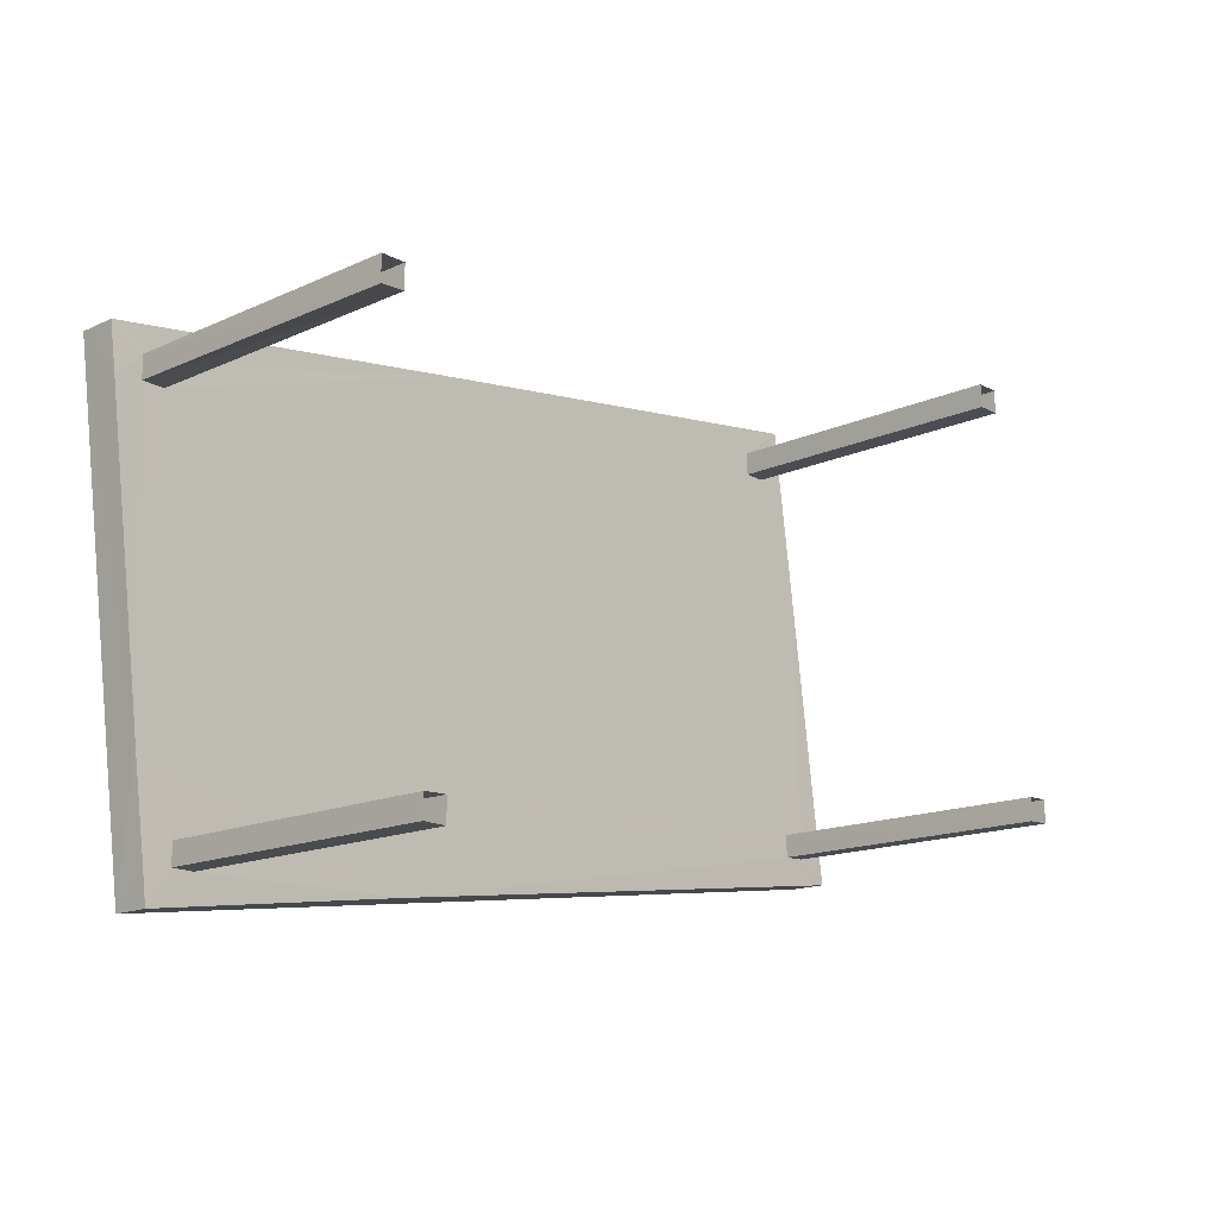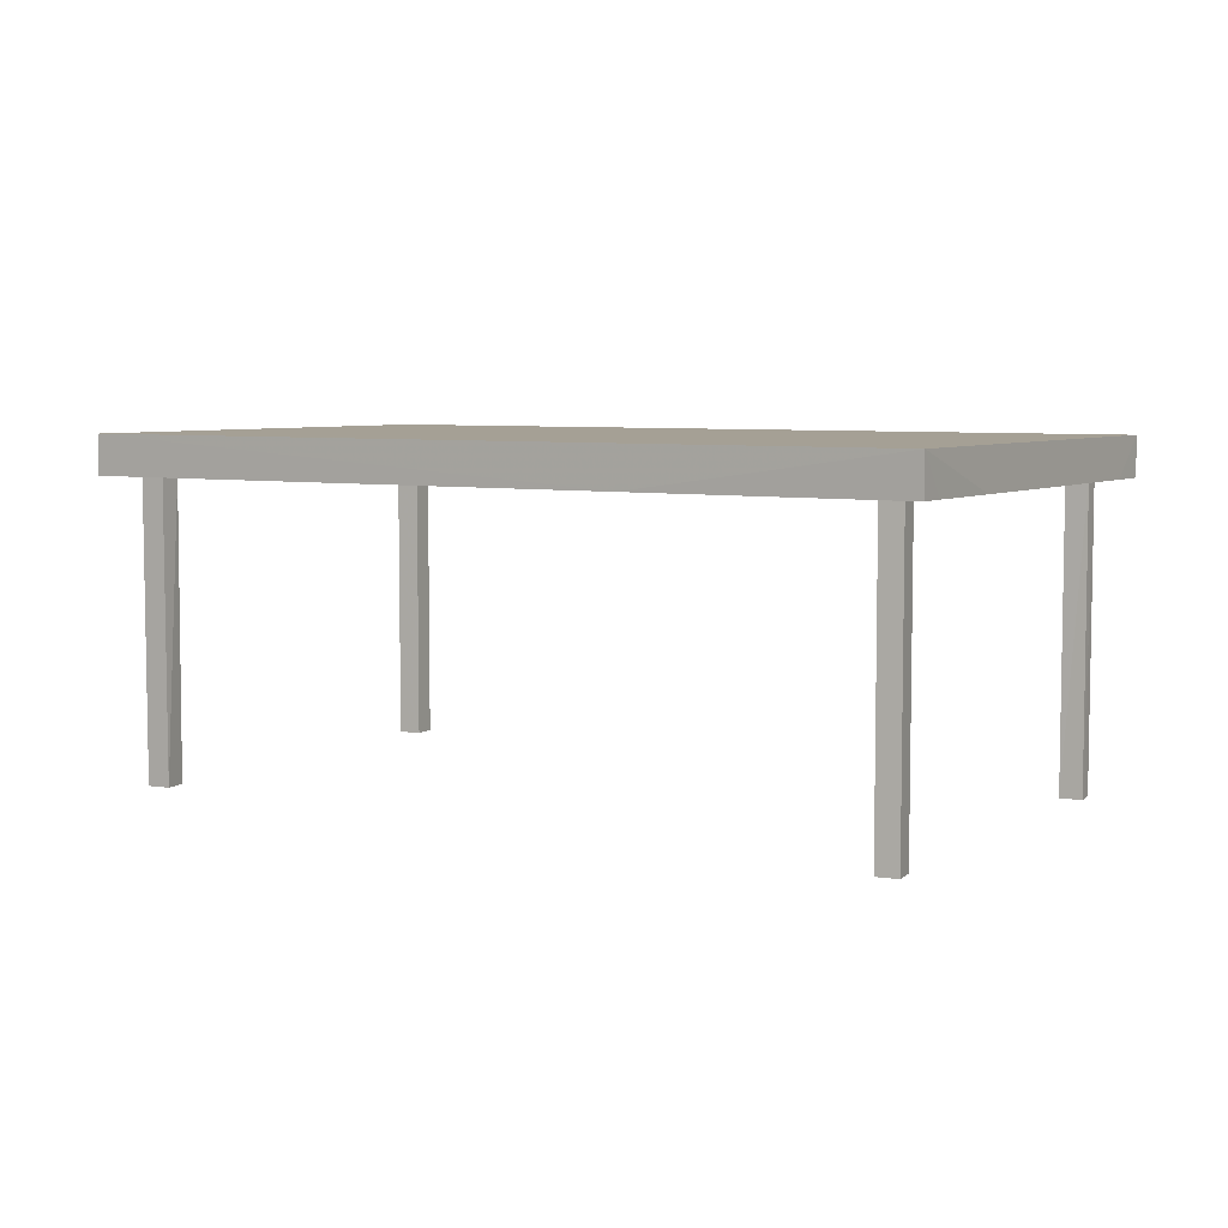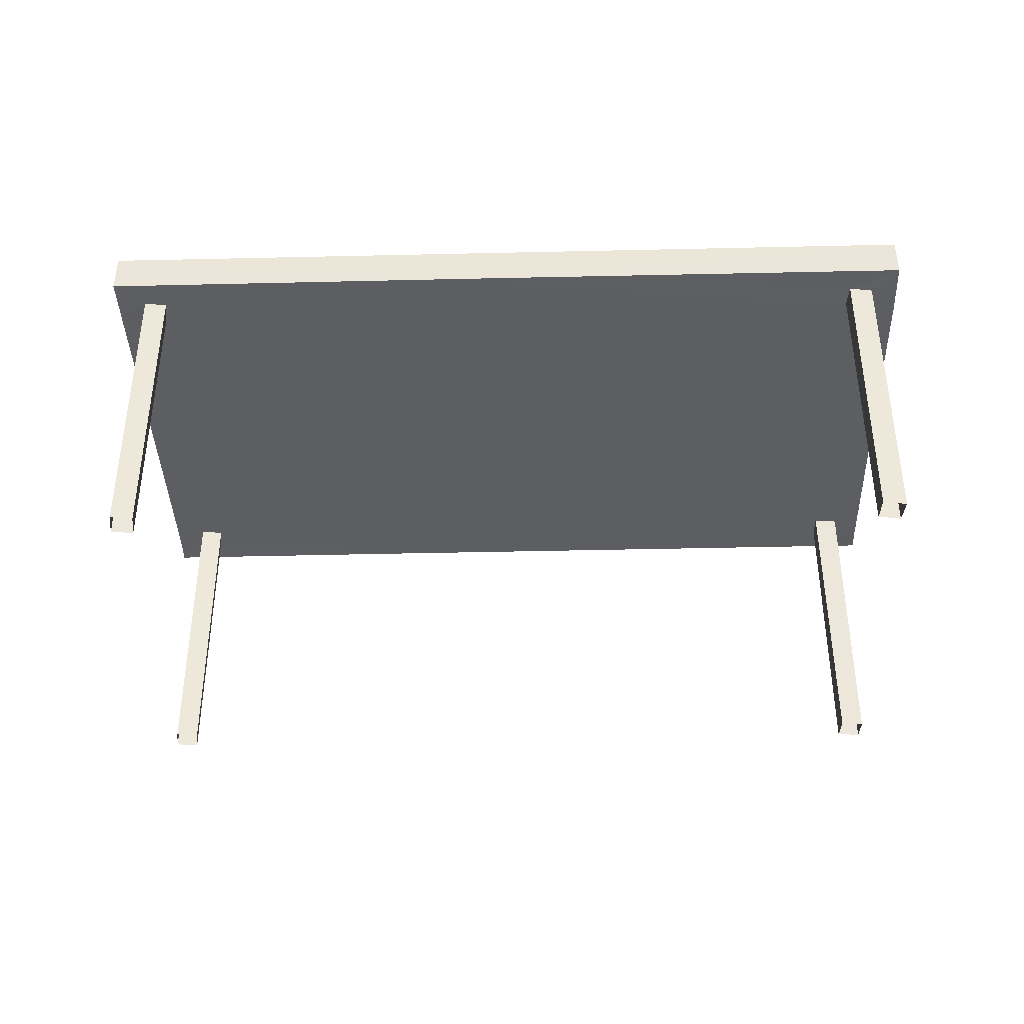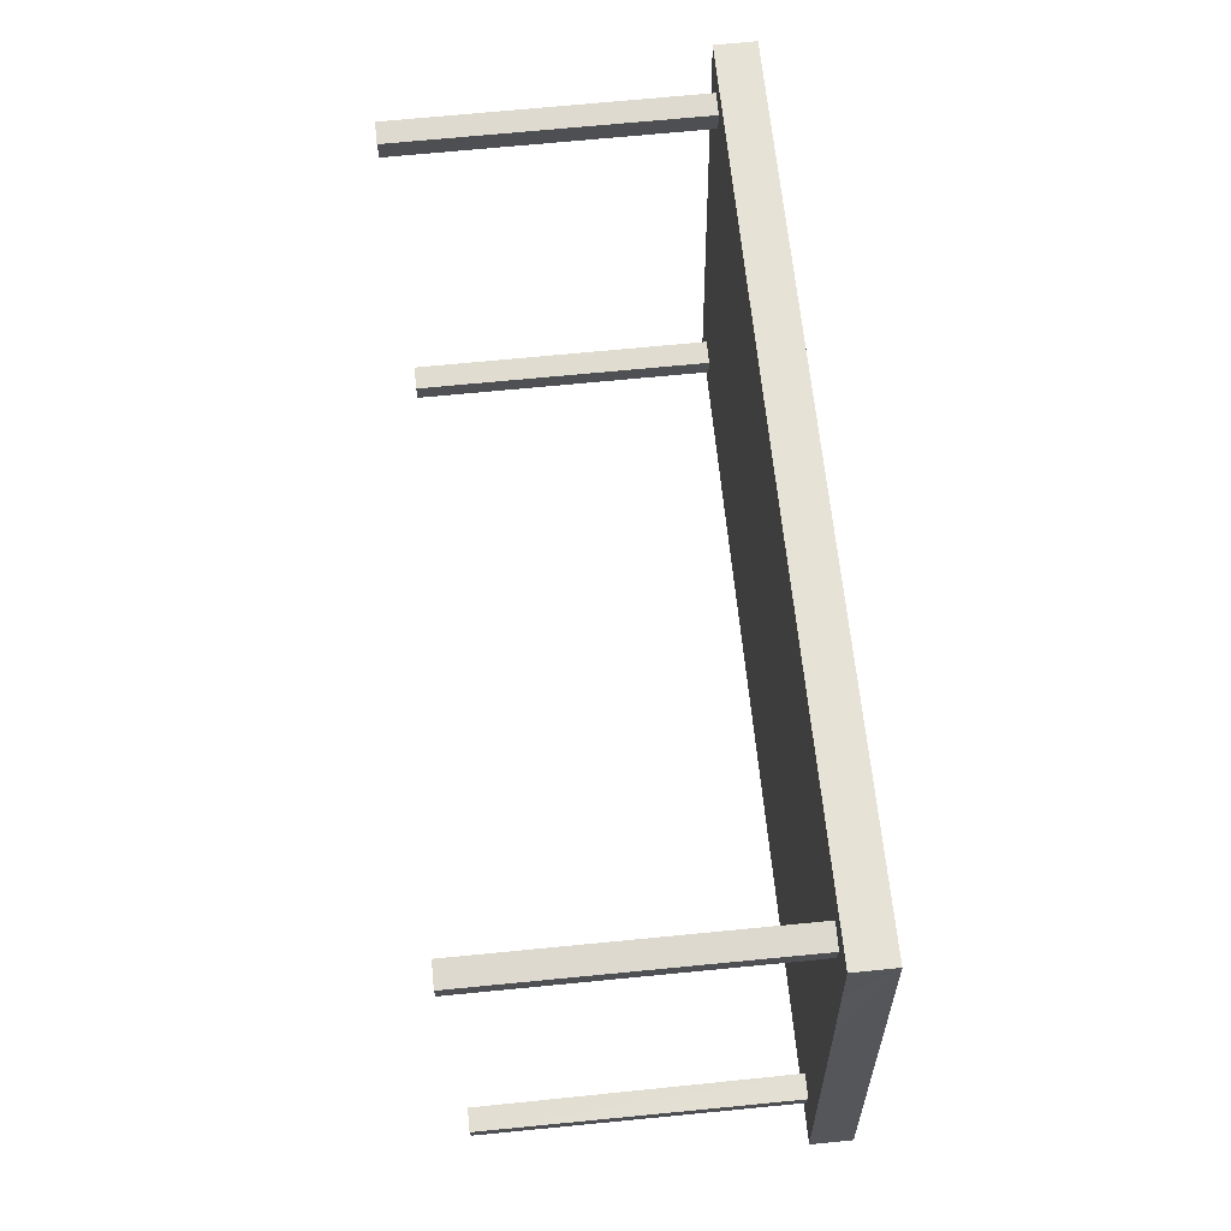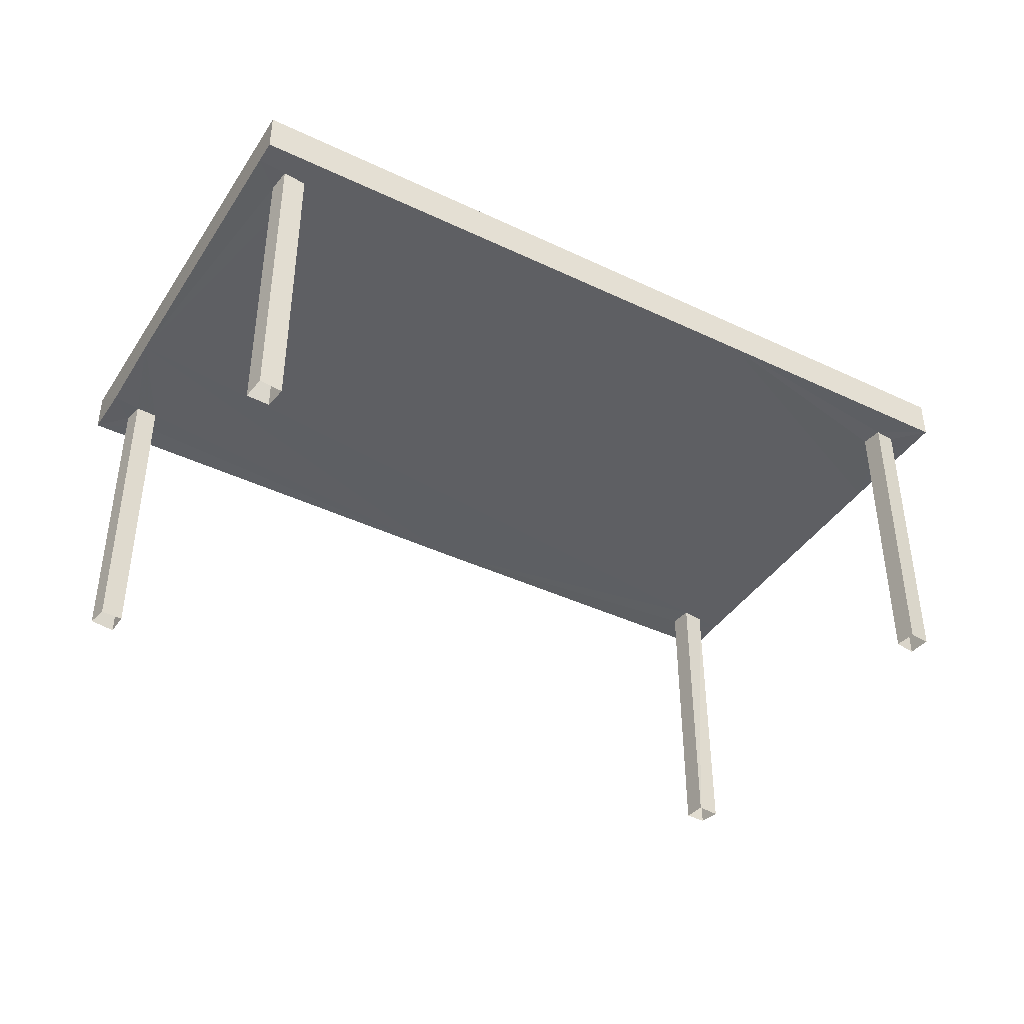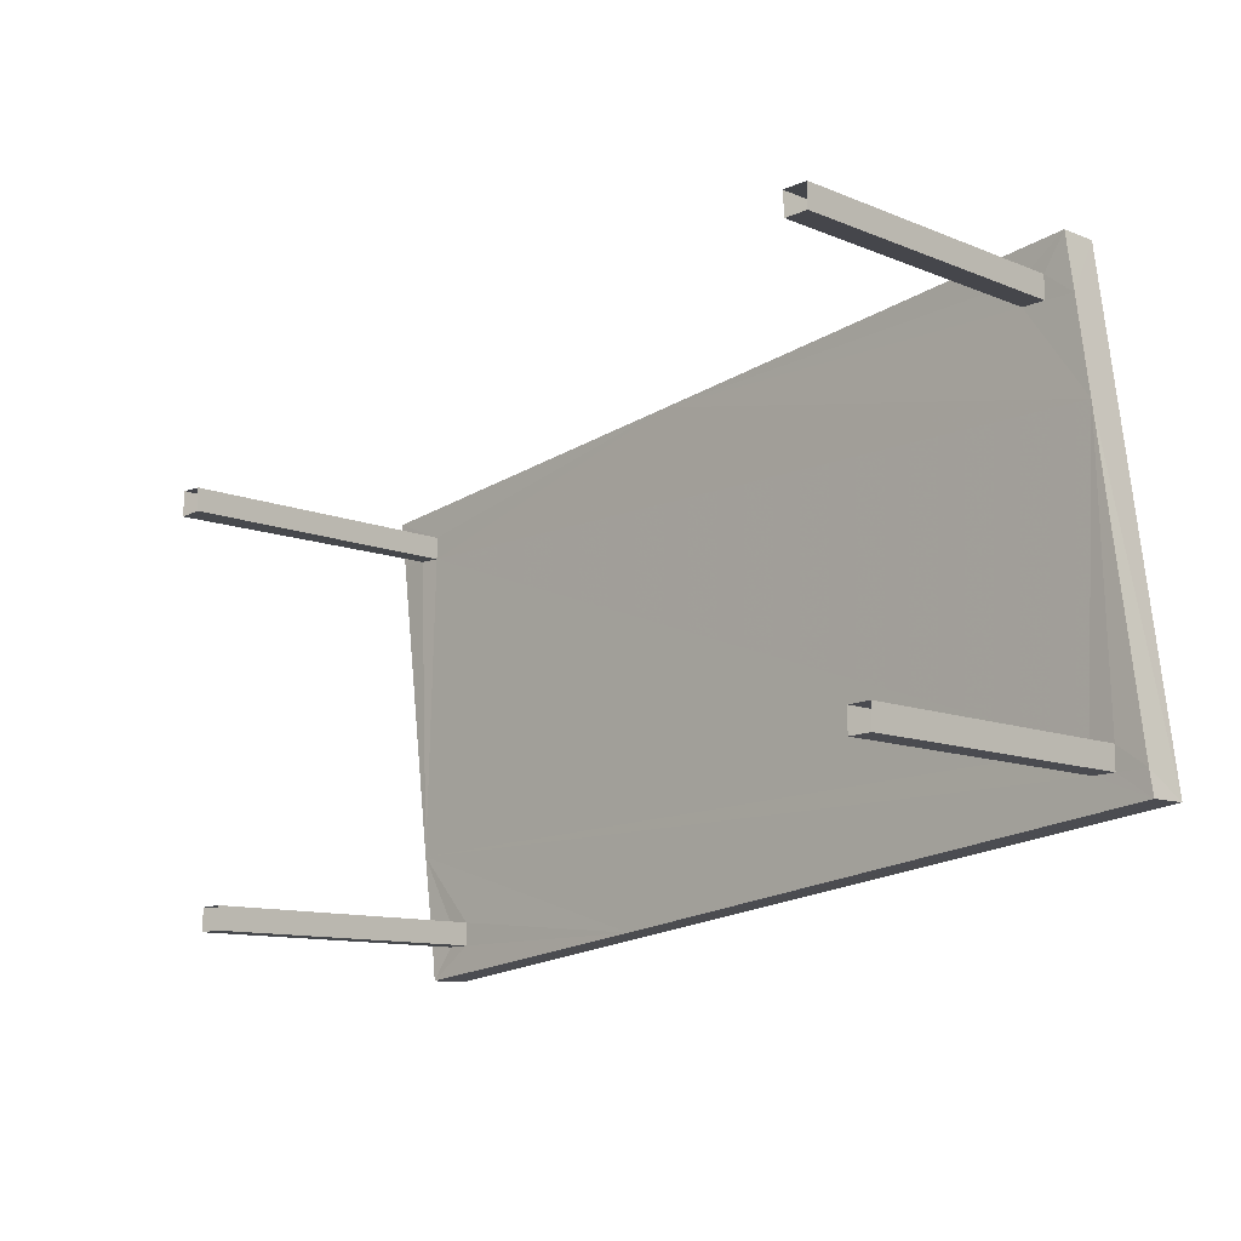
<metadata>
{"format":"obj","ext":"obj","renderer":"f3d","projection":"perspective","resolution":1024,"background":"white","views":[{"elev":-15.2,"azim":134.0,"up":"+Y"},{"elev":5.9,"azim":24.4,"up":"+Z"},{"elev":-38.9,"azim":174.2,"up":"+Z"},{"elev":71.0,"azim":-95.6,"up":"+Y"},{"elev":-40.8,"azim":-37.7,"up":"+Z"},{"elev":-11.1,"azim":-135.1,"up":"+Y"}]}
</metadata>
<code>
v -8.944e+04 -9.923e+04 7.149
v -8.944e+04 -9.923e+04 7.149
v -8.944e+04 -9.923e+04 7.149
v -8.944e+04 -9.923e+04 7.149
v -8.944e+04 -9.923e+04 7.149
v -8.944e+04 -9.923e+04 7.149
v -8.944e+04 -9.923e+04 7.149
v -8.944e+04 -9.923e+04 7.149
v -8.944e+04 -9.923e+04 7.15
v -8.944e+04 -9.923e+04 7.15
v -8.944e+04 -9.923e+04 7.15
v -8.944e+04 -9.923e+04 7.15
v -8.944e+04 -9.923e+04 7.15
v -8.944e+04 -9.923e+04 7.15
v -8.944e+04 -9.923e+04 7.15
v -8.944e+04 -9.923e+04 7.15
v -8.944e+04 -9.923e+04 9.026
v -8.944e+04 -9.923e+04 9.026
v -8.944e+04 -9.923e+04 9.026
v -8.944e+04 -9.923e+04 9.025
v -8.944e+04 -9.923e+04 9.025
v -8.944e+04 -9.923e+04 9.025
v -8.944e+04 -9.923e+04 9.025
v -8.944e+04 -9.923e+04 9.026
v -8.944e+04 -9.923e+04 9.025
v -8.944e+04 -9.923e+04 9.025
v -8.944e+04 -9.923e+04 9.025
v -8.944e+04 -9.923e+04 9.026
v -8.944e+04 -9.923e+04 9.026
v -8.944e+04 -9.923e+04 9.026
v -8.944e+04 -9.923e+04 9.025
v -8.944e+04 -9.923e+04 9.025
v -8.944e+04 -9.923e+04 9.025
v -8.944e+04 -9.923e+04 9.025
v -8.944e+04 -9.923e+04 9.025
v -8.944e+04 -9.923e+04 9.026
v -8.944e+04 -9.923e+04 9.026
v -8.944e+04 -9.923e+04 9.026
v -8.944e+04 -9.923e+04 9.025
v -8.944e+04 -9.923e+04 9.026
v -8.944e+04 -9.923e+04 9.026
v -8.944e+04 -9.923e+04 9.026
v -8.944e+04 -9.923e+04 9.025
v -8.944e+04 -9.923e+04 9.025
v -8.944e+04 -9.923e+04 9.276
v -8.944e+04 -9.923e+04 9.275
v -8.944e+04 -9.923e+04 9.275
v -8.944e+04 -9.923e+04 9.276
f 1 2 3
f 1 4 2
f 5 6 7
f 8 5 7
f 9 10 11
f 12 9 11
f 13 14 15
f 13 16 14
f 17 18 19
f 20 19 21
f 22 23 21
f 19 24 21
f 25 26 27
f 22 25 27
f 18 24 19
f 23 20 21
f 22 27 23
f 24 28 21
f 28 29 21
f 18 17 30
f 30 17 29
f 28 30 29
f 31 32 33
f 34 32 35
f 32 31 35
f 36 37 19
f 38 37 36
f 25 39 26
f 26 39 20
f 20 40 19
f 41 40 39
f 40 36 19
f 20 39 40
f 37 38 42
f 33 42 41
f 39 33 41
f 42 38 41
f 34 35 43
f 39 34 43
f 44 31 33
f 39 43 44
f 39 44 33
f 45 46 47
f 48 45 47
f 30 15 14
f 18 30 14
f 23 3 2
f 20 23 2
f 24 16 13
f 28 24 13
f 43 5 8
f 43 35 5
f 40 9 12
f 40 41 9
f 27 1 3
f 23 27 3
f 43 8 7
f 44 43 7
f 42 33 45
f 33 32 46
f 45 33 46
f 38 11 10
f 38 36 11
f 39 25 47
f 46 34 39
f 25 22 47
f 32 34 46
f 46 39 47
f 19 37 45
f 48 17 19
f 37 42 45
f 29 17 48
f 48 19 45
f 27 4 1
f 27 26 4
f 30 13 15
f 30 28 13
f 38 10 9
f 41 38 9
f 22 21 47
f 21 29 48
f 47 21 48
f 26 2 4
f 26 20 2
f 24 14 16
f 24 18 14
f 31 6 5
f 35 31 5
f 40 12 11
f 36 40 11
f 31 7 6
f 31 44 7

</code>
